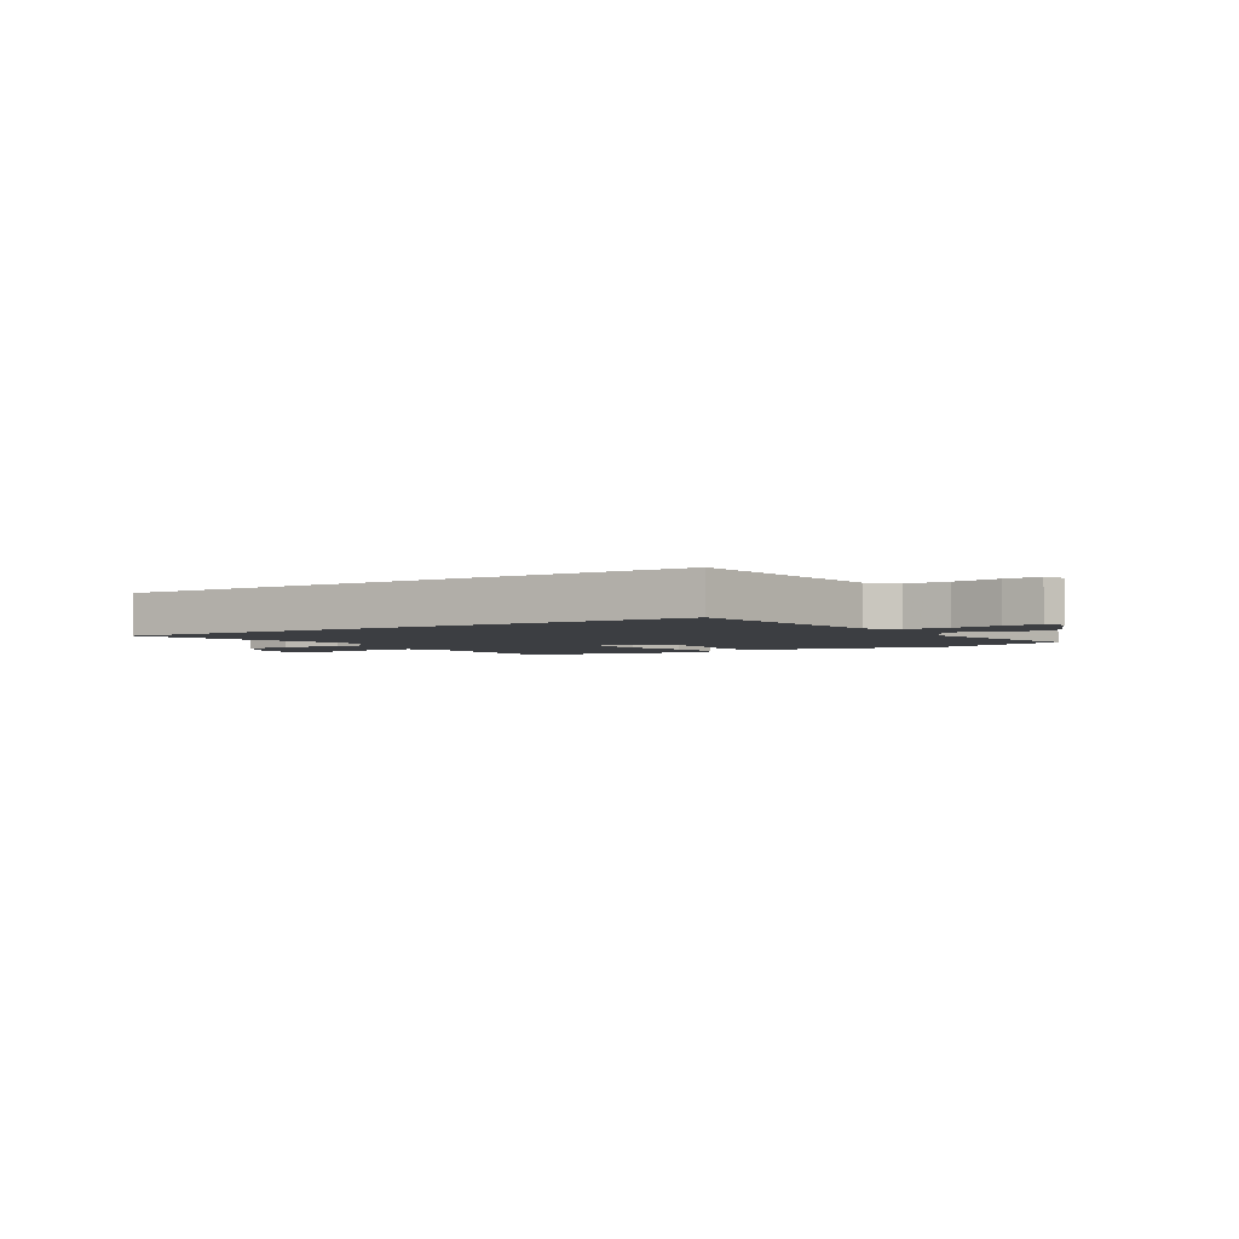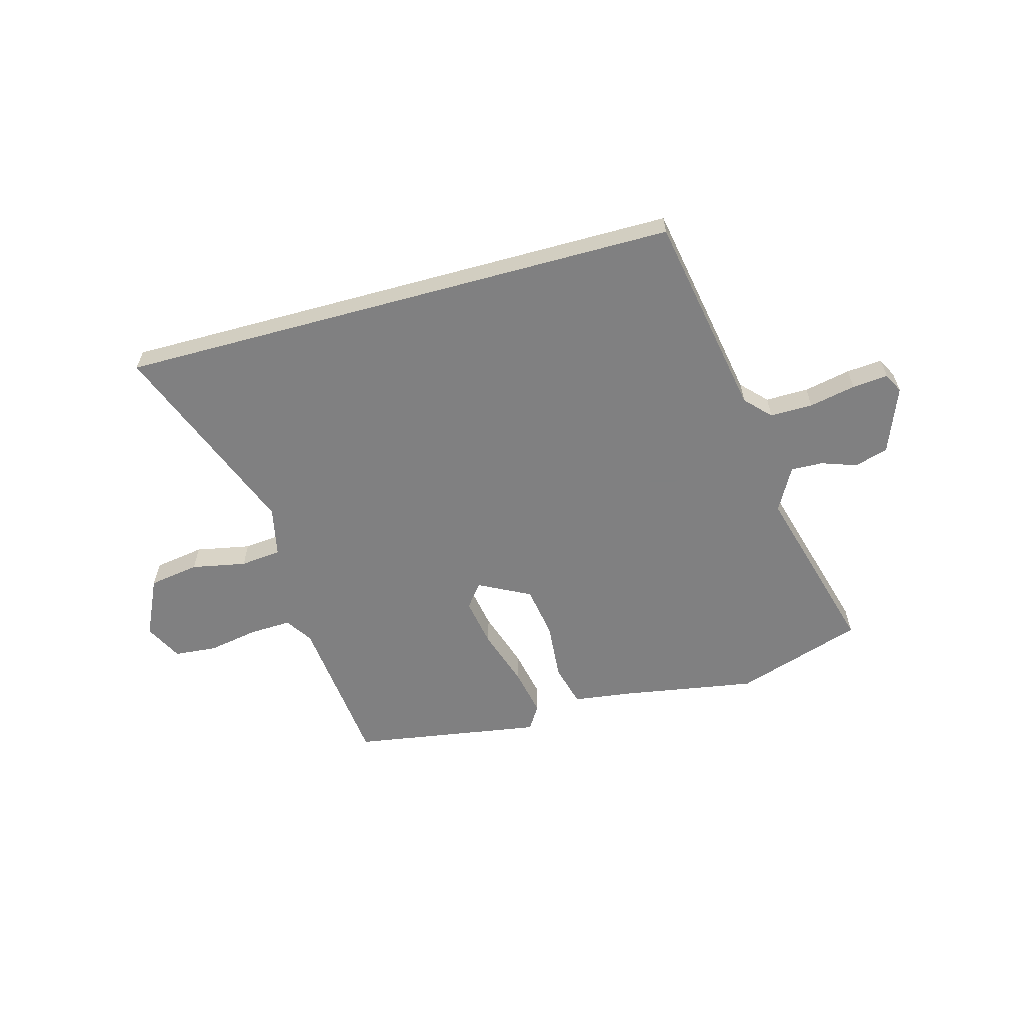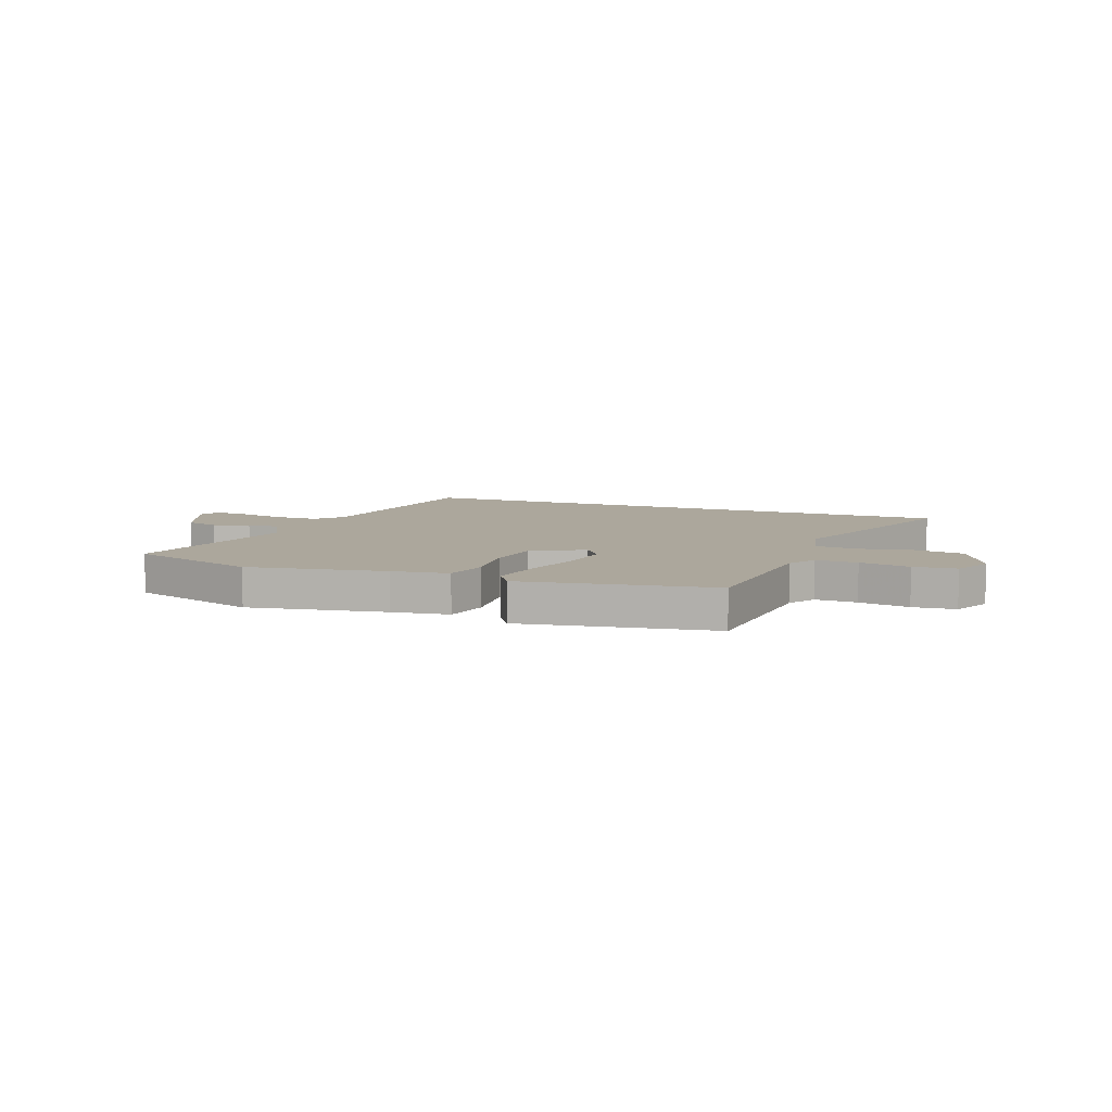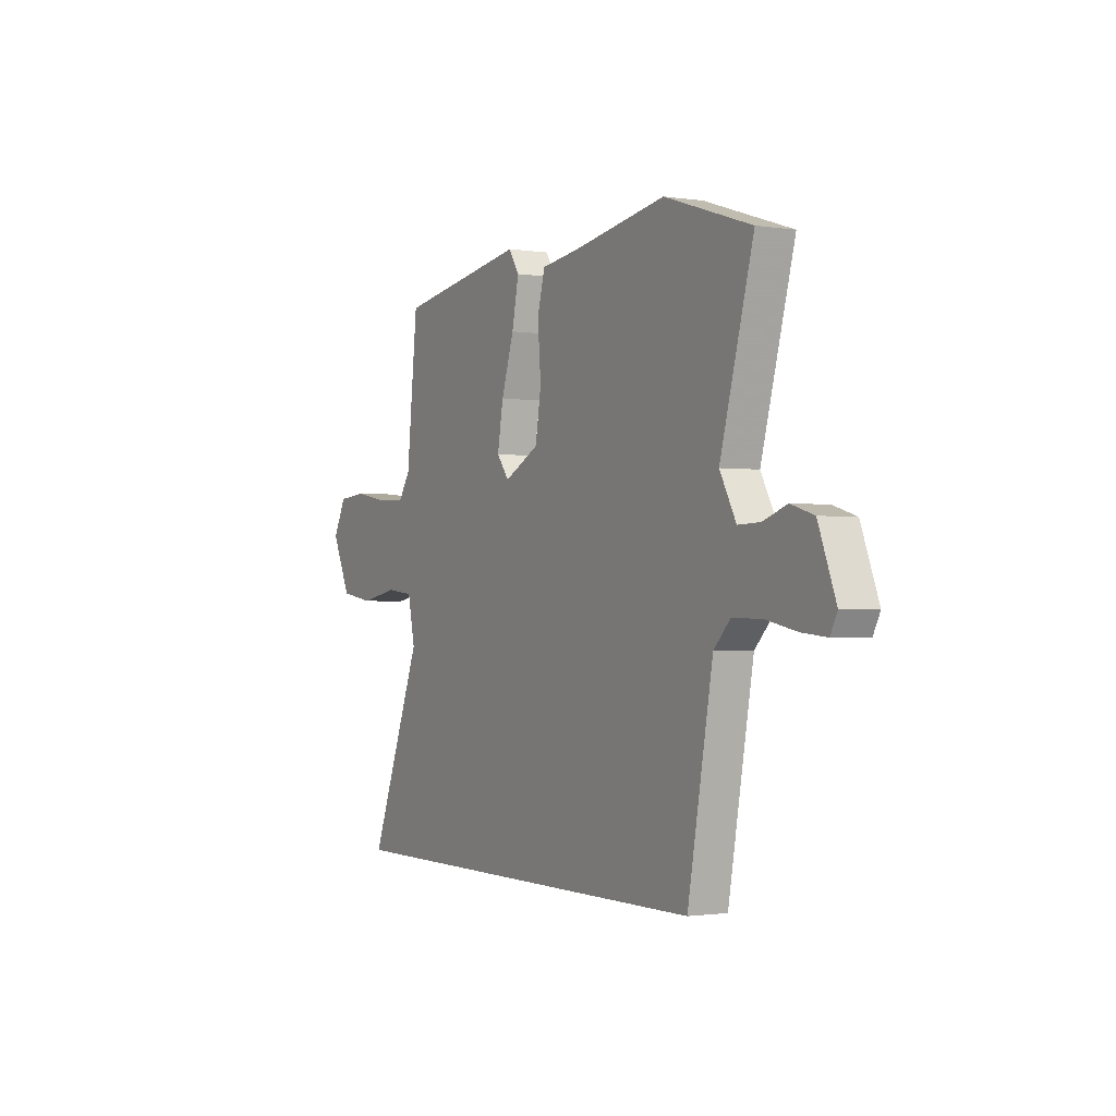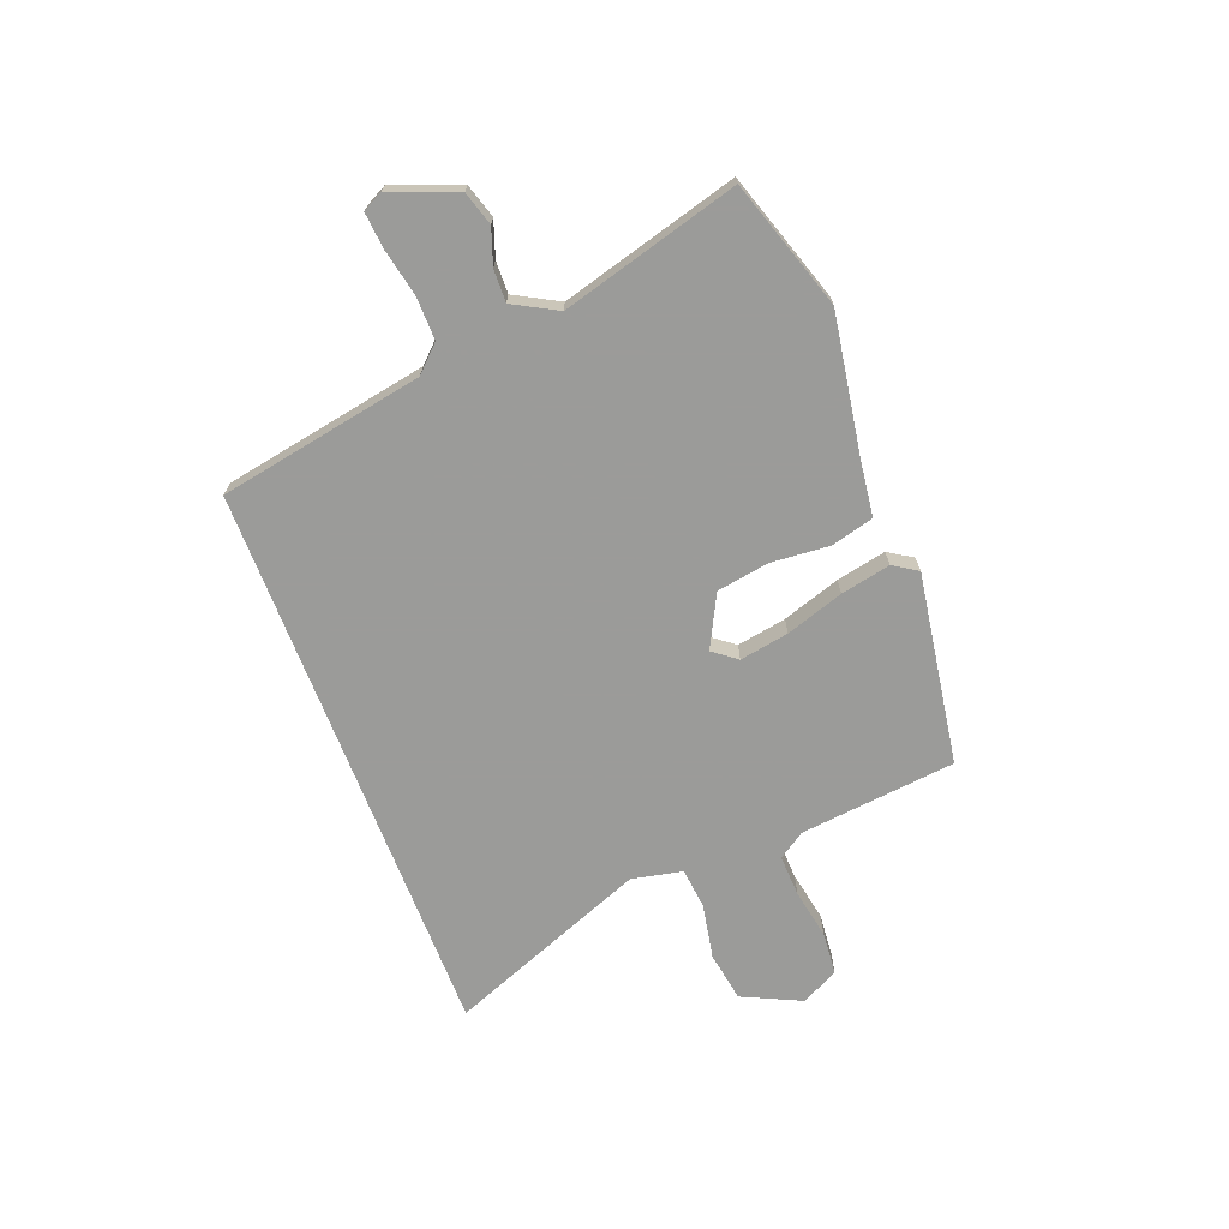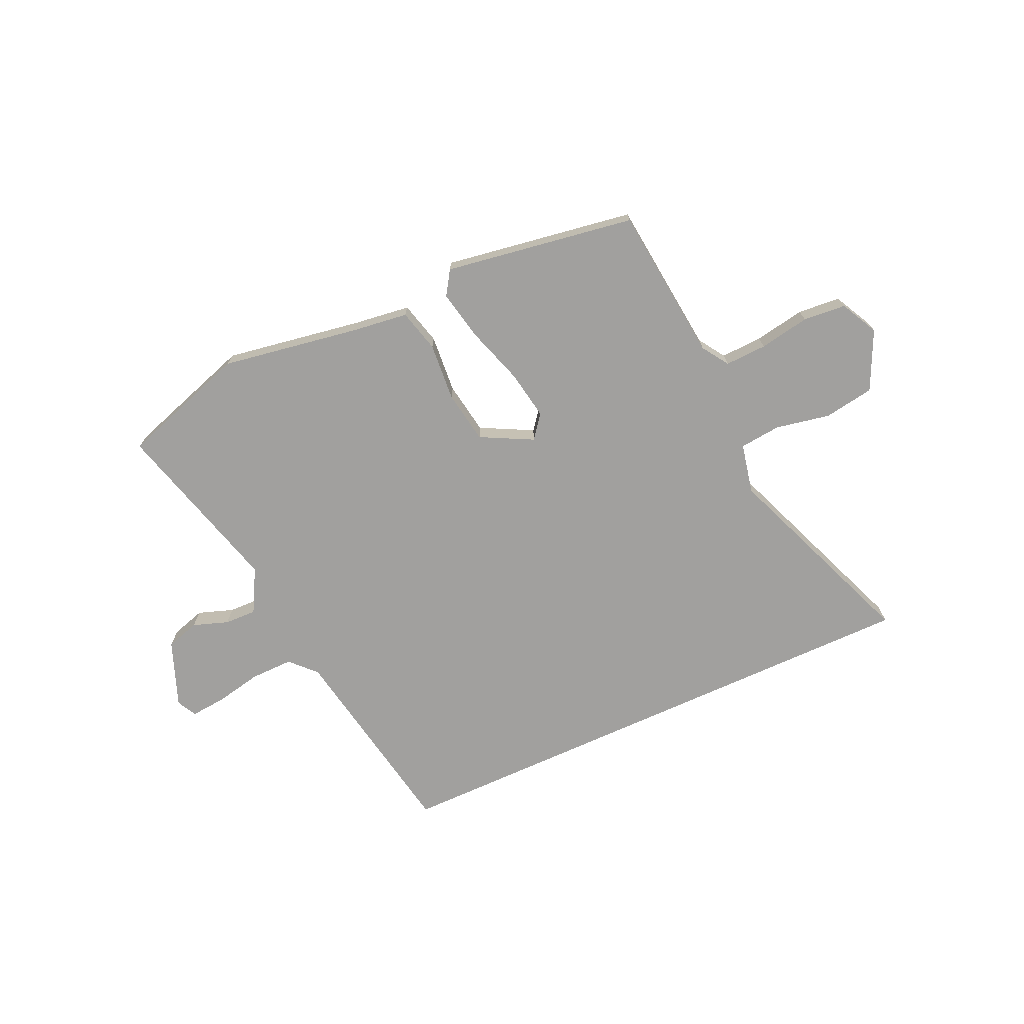
<metadata>
{"format":"obj","ext":"obj","renderer":"f3d","projection":"perspective","resolution":1024,"background":"white","views":[{"elev":-3.2,"azim":-149.9,"up":"+Y"},{"elev":-60.0,"azim":-164.6,"up":"+Y"},{"elev":8.4,"azim":19.9,"up":"+Y"},{"elev":-1.3,"azim":-119.3,"up":"+Z"},{"elev":-69.6,"azim":-68.9,"up":"+Y"},{"elev":-71.8,"azim":24.5,"up":"+Y"}]}
</metadata>
<code>
v -0.406 0.07 -0.5
v -0.475 0.07 -0.117
v -0.52 0.07 -0.07
v -0.6 0.07 -0.071
v -0.687 0.07 -0.089
v -0.754 0.07 -0.095
v -0.773 0.07 -0.058
v -0.725 0.07 0.066
v -0.662 0.07 0.085
v -0.596 0.07 0.062
v -0.536 0.07 0.06
v -0.491 0.07 0.142
v -0.582 0.07 0.473
v -0.343 0.07 0.551
v -0.086 0.07 0.508
v 0.02 0.07 0.494
v 0.041 0.07 0.414
v 0.032 0.07 0.305
v 0.048 0.07 0.207
v 0.145 0.07 0.157
v 0.179 0.07 0.201
v 0.163 0.07 0.293
v 0.128 0.07 0.401
v 0.109 0.07 0.494
v 0.138 0.07 0.539
v 0.495 0.07 0.482
v 0.526 0.07 0.19
v 0.559 0.07 0.14
v 0.637 0.07 0.143
v 0.731 0.07 0.16
v 0.811 0.07 0.153
v 0.847 0.07 0.083
v 0.795 0.07 -0.027
v 0.701 0.07 -0.042
v 0.599 0.07 -0.022
v 0.522 0.07 -0.03
v 0.502 0.07 -0.124
v 0.649 0.07 -0.5
v -0.406 0 -0.5
v -0.475 0 -0.117
v -0.52 0 -0.07
v -0.6 0 -0.071
v -0.687 0 -0.089
v -0.754 0 -0.095
v -0.773 0 -0.058
v -0.725 0 0.066
v -0.662 0 0.085
v -0.596 0 0.062
v -0.536 0 0.06
v -0.491 0 0.142
v -0.582 0 0.473
v -0.343 0 0.551
v -0.086 0 0.508
v 0.02 0 0.494
v 0.041 0 0.414
v 0.032 0 0.305
v 0.048 0 0.207
v 0.145 0 0.157
v 0.179 0 0.201
v 0.163 0 0.293
v 0.128 0 0.401
v 0.109 0 0.494
v 0.138 0 0.539
v 0.495 0 0.482
v 0.526 0 0.19
v 0.559 0 0.14
v 0.637 0 0.143
v 0.731 0 0.16
v 0.811 0 0.153
v 0.847 0 0.083
v 0.795 0 -0.027
v 0.701 0 -0.042
v 0.599 0 -0.022
v 0.522 0 -0.03
v 0.502 0 -0.124
v 0.649 0 -0.5
f 37 38 1 2
f 36 37 2 3
f 35 36 3 4
f 32 33 34 35
f 32 35 4
f 29 30 31 32
f 28 29 32 4
f 27 28 4
f 22 23 24 25
f 21 22 25 26
f 20 21 26 27
f 15 16 17 18
f 15 18 19
f 12 13 14 15
f 11 12 15 19
f 7 8 9 10
f 7 10 11
f 20 27 4 5
f 7 11 19 20
f 5 6 7 20
f 40 39 76 75
f 41 40 75 74
f 42 41 74 73
f 73 72 71 70
f 42 73 70
f 70 69 68 67
f 42 70 67 66
f 42 66 65
f 63 62 61 60
f 64 63 60 59
f 65 64 59 58
f 56 55 54 53
f 57 56 53
f 53 52 51 50
f 57 53 50 49
f 48 47 46 45
f 49 48 45
f 43 42 65 58
f 58 57 49 45
f 58 45 44 43
f 1 39 40 2
f 2 40 41 3
f 3 41 42 4
f 4 42 43 5
f 5 43 44 6
f 6 44 45 7
f 7 45 46 8
f 8 46 47 9
f 9 47 48 10
f 10 48 49 11
f 11 49 50 12
f 12 50 51 13
f 13 51 52 14
f 14 52 53 15
f 15 53 54 16
f 16 54 55 17
f 17 55 56 18
f 18 56 57 19
f 19 57 58 20
f 20 58 59 21
f 21 59 60 22
f 22 60 61 23
f 23 61 62 24
f 24 62 63 25
f 25 63 64 26
f 26 64 65 27
f 27 65 66 28
f 28 66 67 29
f 29 67 68 30
f 30 68 69 31
f 31 69 70 32
f 32 70 71 33
f 33 71 72 34
f 34 72 73 35
f 35 73 74 36
f 36 74 75 37
f 37 75 76 38
f 38 76 39 1

</code>
